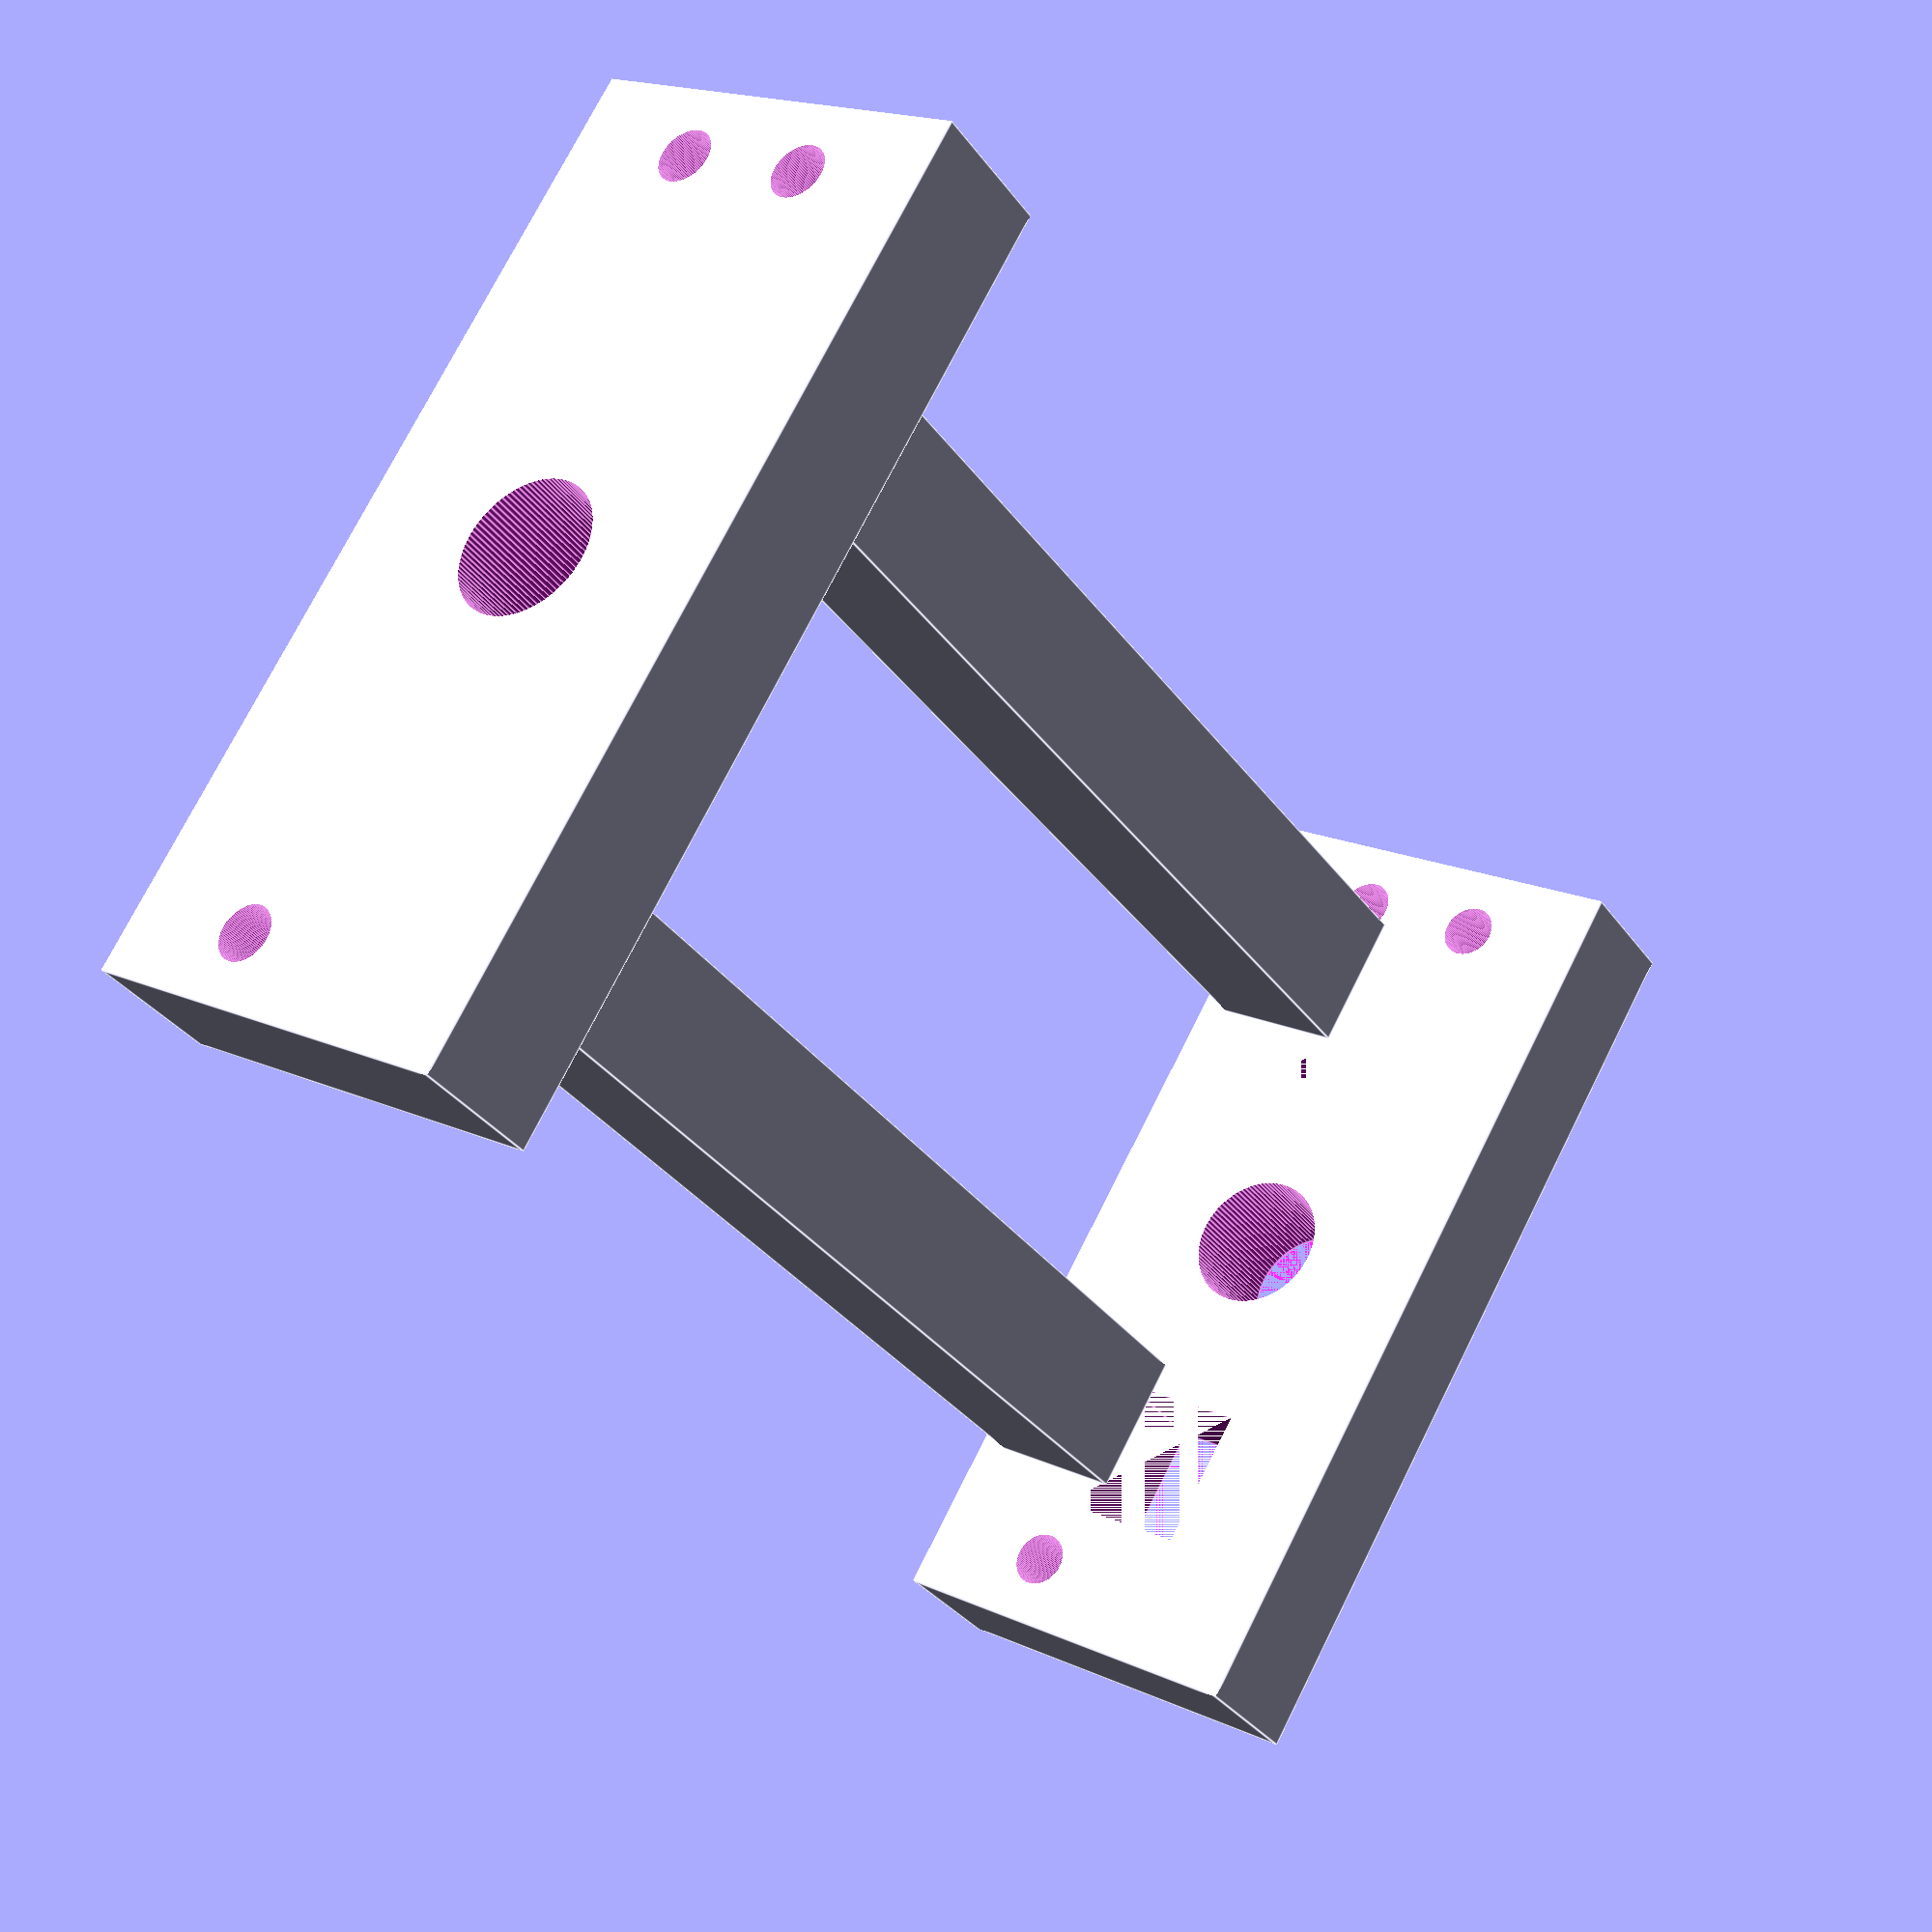
<openscad>
$fn=100;

guide_d=5;
guide_l=40;
guide_clearance=0.1;
screw_d=4;
hole_d=1;


end=([guide_d*6+screw_d, guide_d, guide_d*3]);

module generate_end() {
    difference() {
        cube(end);
        translate([guide_d/2, 0, guide_d]) rotate([-90, 0, 0]) cylinder(hole_d/2, h=guide_d*3);
        translate([guide_d/2, 0, guide_d*2]) rotate([-90, 0, 0]) cylinder(hole_d/2, h=guide_d*3);
        translate([end[0]-guide_d/2, 0, guide_d*2]) rotate([-90, 0, 0]) cylinder(hole_d/2, h=guide_d*3);
        translate([guide_d*3+screw_d/2, 0, guide_d*1.5]) rotate([-90, 0, 0]) cylinder(r=guide_d/2, h=guide_d*3);
    };
}

module guide_holes() {
    translate([guide_d-guide_clearance, 0, guide_d-guide_clearance]) cube([guide_d+guide_clearance*2, guide_d, guide_d+guide_clearance*2]);
    translate([end[0]-guide_d*2-guide_clearance, 0, guide_d-guide_clearance]) cube([guide_d+guide_clearance*2, guide_d, guide_d+guide_clearance*2]);
}

module guide_bars() {
    translate([guide_d, 0, guide_d]) cube([guide_d, guide_l, guide_d]);
    translate([end[0]-guide_d*2, 0, guide_d]) cube([guide_d, guide_l, guide_d]);
}

module generate_female_end() {
    difference() {
        generate_end();
        guide_holes();
    };
}

module generate_male_end() {
    union() {
        translate([0, guide_l, 0]) generate_end();
        guide_bars();
    };
};

generate_female_end();
translate([0, 10, 0])  generate_male_end();
</openscad>
<views>
elev=162.3 azim=227.9 roll=48.1 proj=p view=edges
</views>
